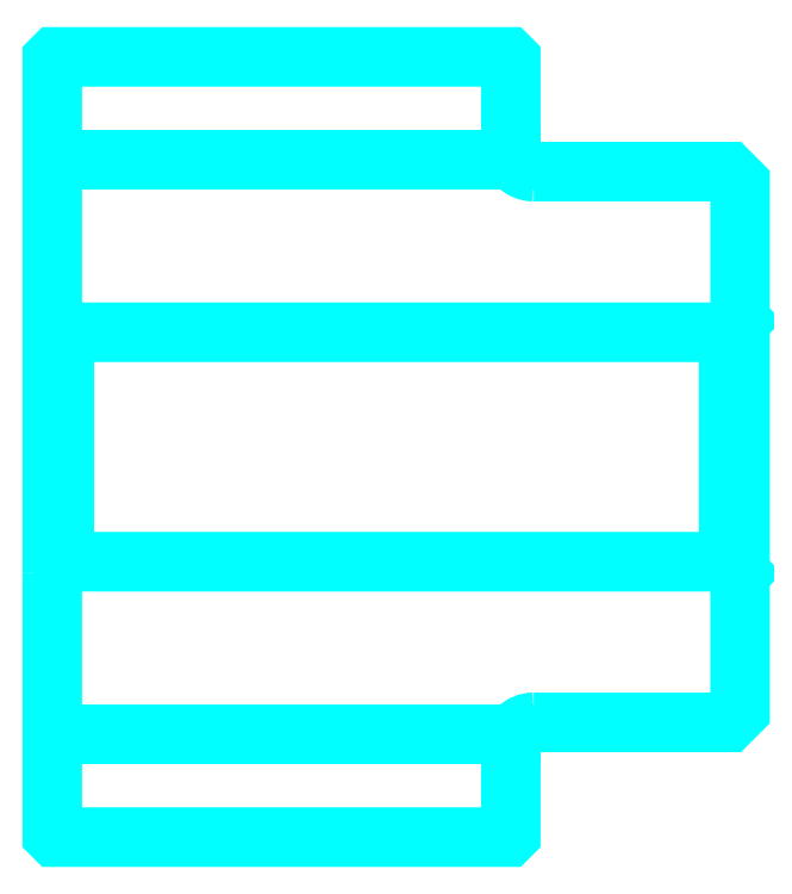
<metadata>
{"format":"dxf","ext":"dxf","renderer":"ezdxf+matplotlib","layout":"modelspace","background":"white","min_lineweight":24,"dpi":150}
</metadata>
<code>
0
SECTION
2
ENTITIES
0
LINE
8
0
10
95.09
20
108.2
30
0
11
115.1
21
108.2
31
0
0
LINE
8
0
10
95.09
20
83.17
30
0
11
115.1
21
83.17
31
0
0
LINE
8
0
10
124.6
20
90.67
30
0
11
125.1
21
90.17
31
0
0
LINE
8
0
10
124.6
20
100.7
30
0
11
125.1
21
101.2
31
0
0
LINE
8
0
10
95.59
20
100.7
30
0
11
95.59
21
90.67
31
0
0
POLYLINE
8
0
66
1
10
0
20
0
30
0
70
2
0
VERTEX
8
0
10
95.09
20
90.17
30
0
70
0
0
VERTEX
8
0
10
95.59
20
90.67
30
0
70
0
0
VERTEX
8
0
10
124.6
20
90.67
30
0
70
0
0
VERTEX
8
0
10
124.6
20
100.7
30
0
70
0
0
VERTEX
8
0
10
95.59
20
100.7
30
0
70
0
0
VERTEX
8
0
10
95.09
20
101.2
30
0
70
0
0
SEQEND
8
0
0
ARC
8
0
10
116.1
20
108.7
30
0
40
1
50
180
51
270
0
ARC
8
0
10
116.1
20
82.67
30
0
40
1
50
90
51
180
0
POLYLINE
8
0
66
1
10
0
20
0
30
0
70
2
0
VERTEX
8
0
10
95.09
20
90.17
30
0
70
0
0
VERTEX
8
0
10
95.09
20
78.77
30
0
70
0
0
VERTEX
8
0
10
95.19
20
78.67
30
0
70
0
0
VERTEX
8
0
10
115
20
78.67
30
0
70
0
0
VERTEX
8
0
10
115.1
20
78.77
30
0
70
0
0
VERTEX
8
0
10
115.1
20
82.67
30
0
70
0
0
SEQEND
8
0
0
POLYLINE
8
0
66
1
10
0
20
0
30
0
70
2
0
VERTEX
8
0
10
116.1
20
83.67
30
0
70
0
0
VERTEX
8
0
10
124.6
20
83.67
30
0
70
0
0
VERTEX
8
0
10
125.1
20
84.17
30
0
70
0
0
VERTEX
8
0
10
125.1
20
107.2
30
0
70
0
0
VERTEX
8
0
10
124.6
20
107.7
30
0
70
0
0
VERTEX
8
0
10
116.1
20
107.7
30
0
70
0
0
SEQEND
8
0
0
POLYLINE
8
0
66
1
10
0
20
0
30
0
70
2
0
VERTEX
8
0
10
115.1
20
108.7
30
0
70
0
0
VERTEX
8
0
10
115.1
20
112.6
30
0
70
0
0
VERTEX
8
0
10
115
20
112.7
30
0
70
0
0
VERTEX
8
0
10
95.19
20
112.7
30
0
70
0
0
VERTEX
8
0
10
95.09
20
112.6
30
0
70
0
0
VERTEX
8
0
10
95.09
20
90.17
30
0
70
0
0
SEQEND
8
0
0
ENDSEC
0
EOF

</code>
